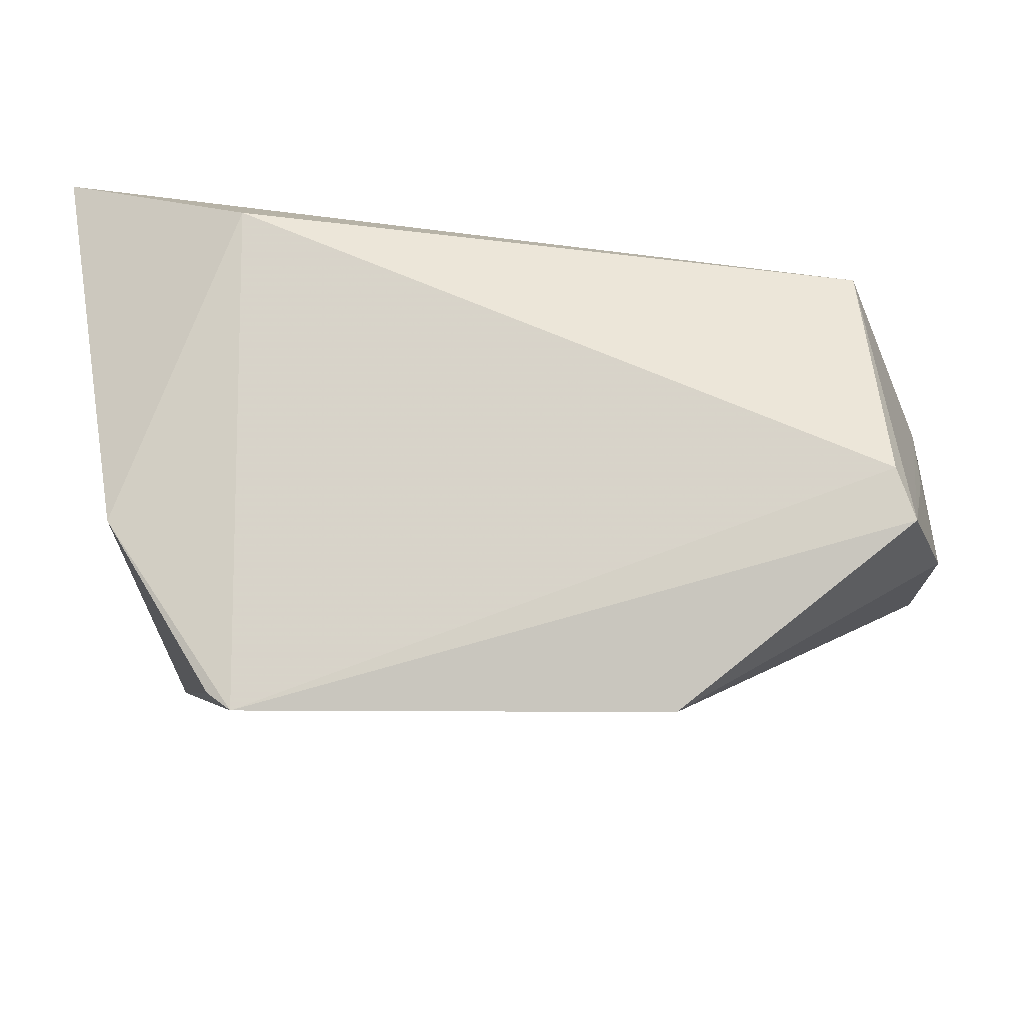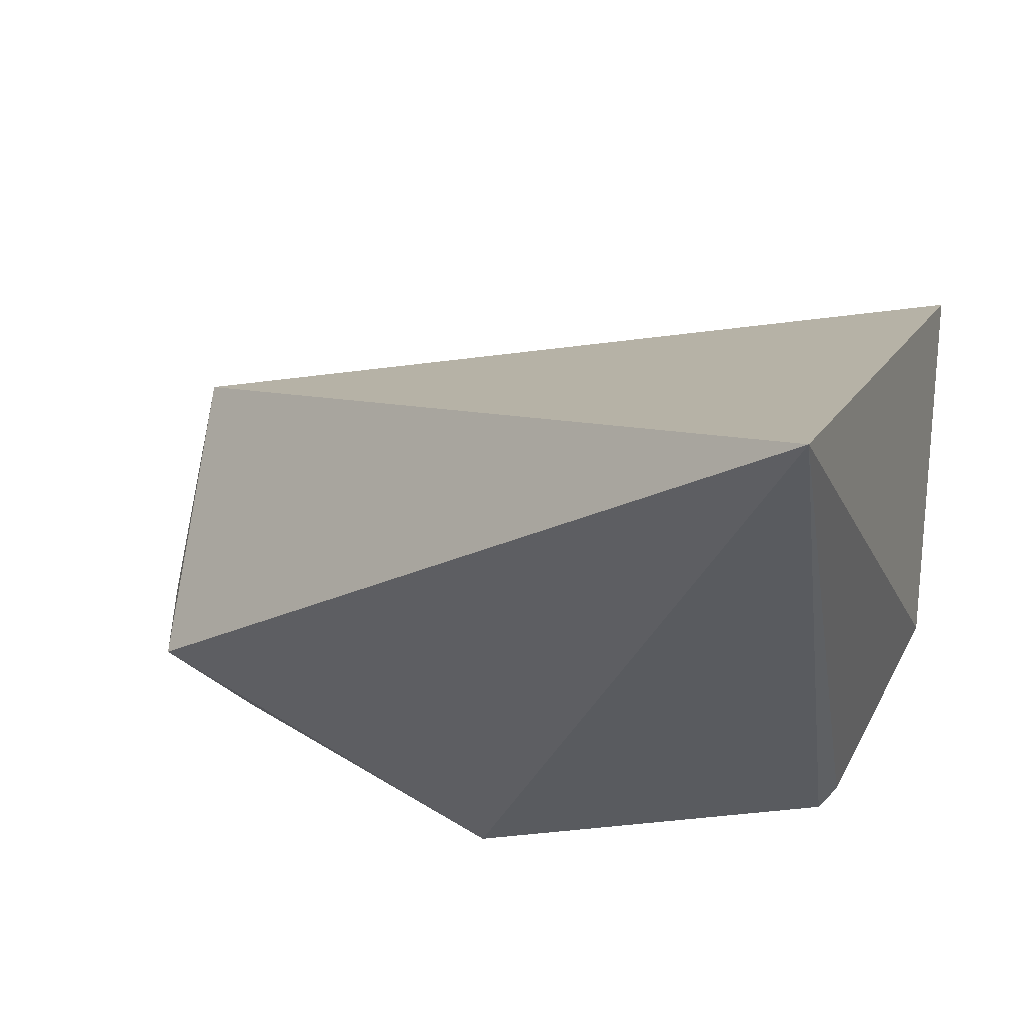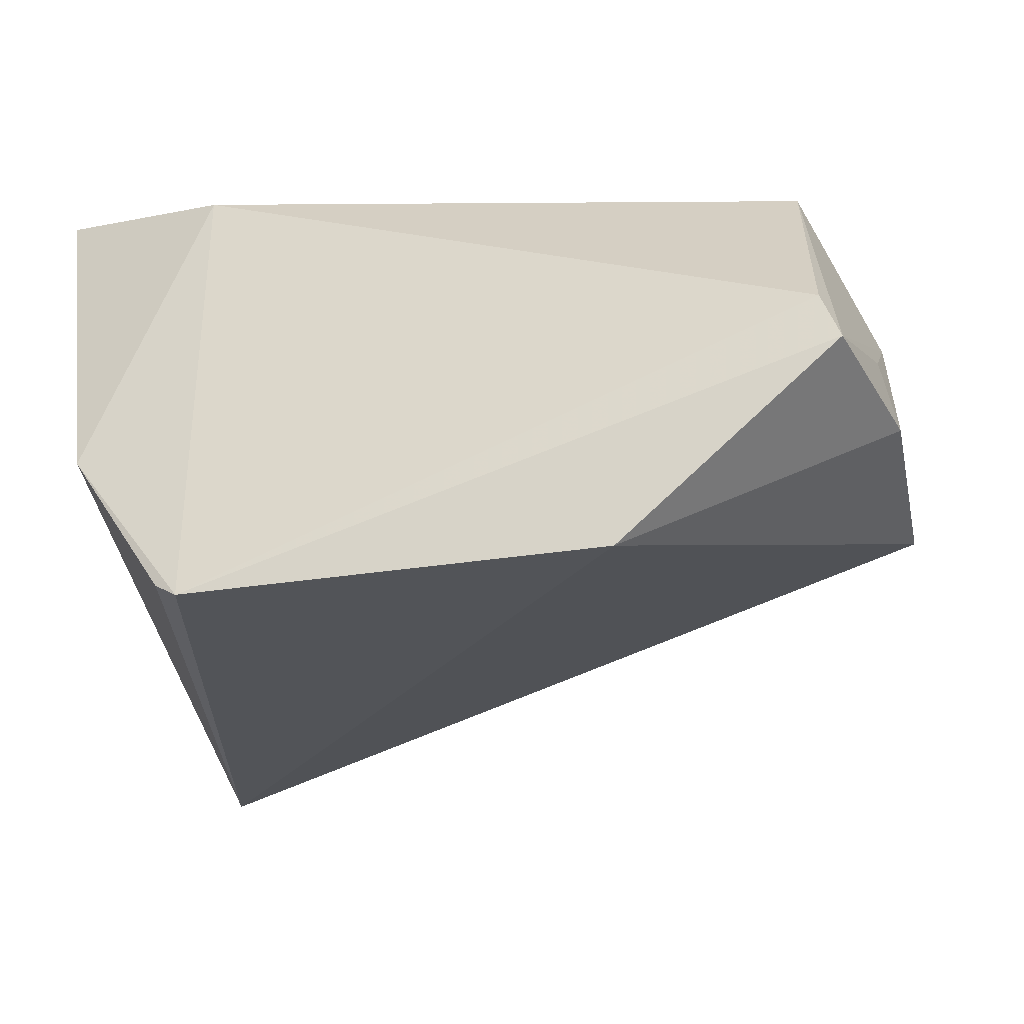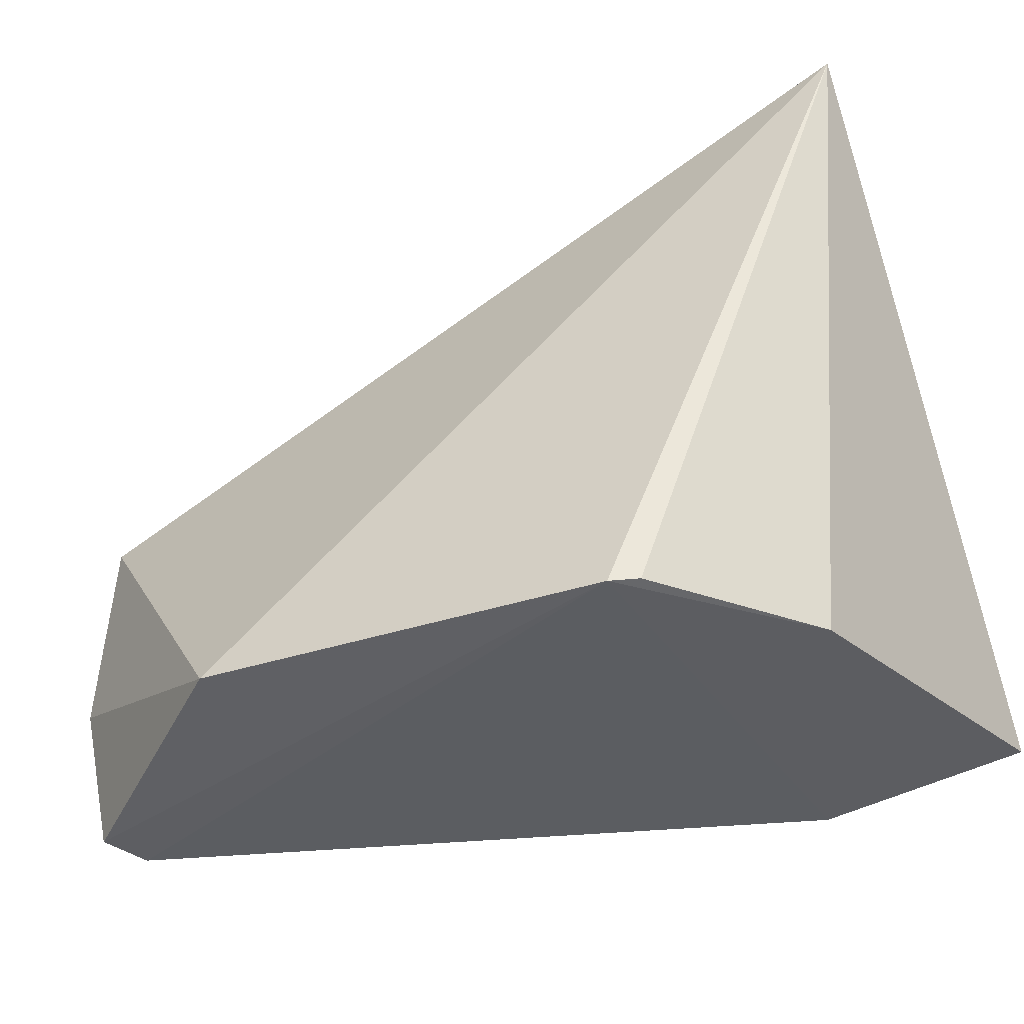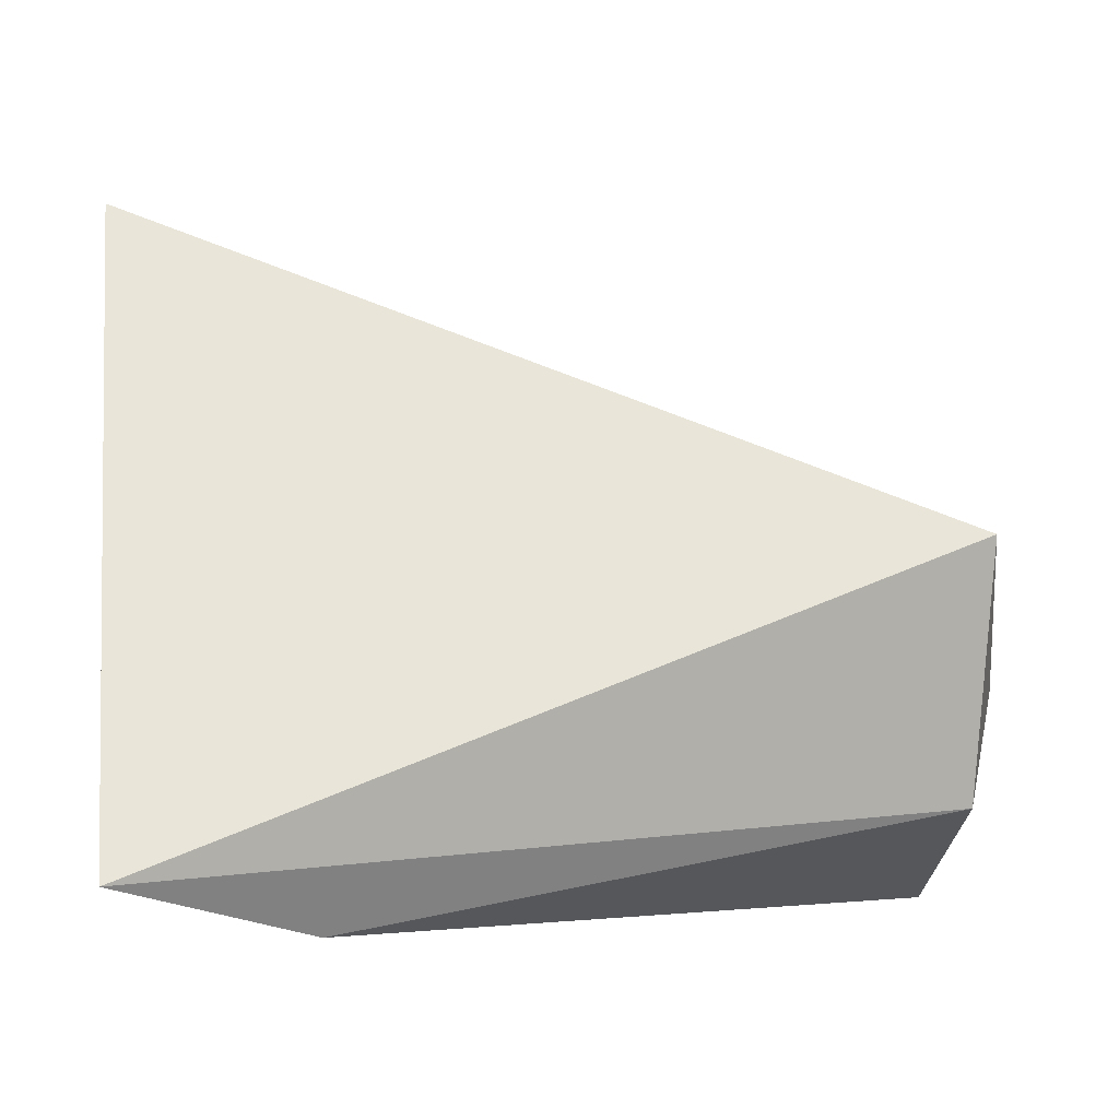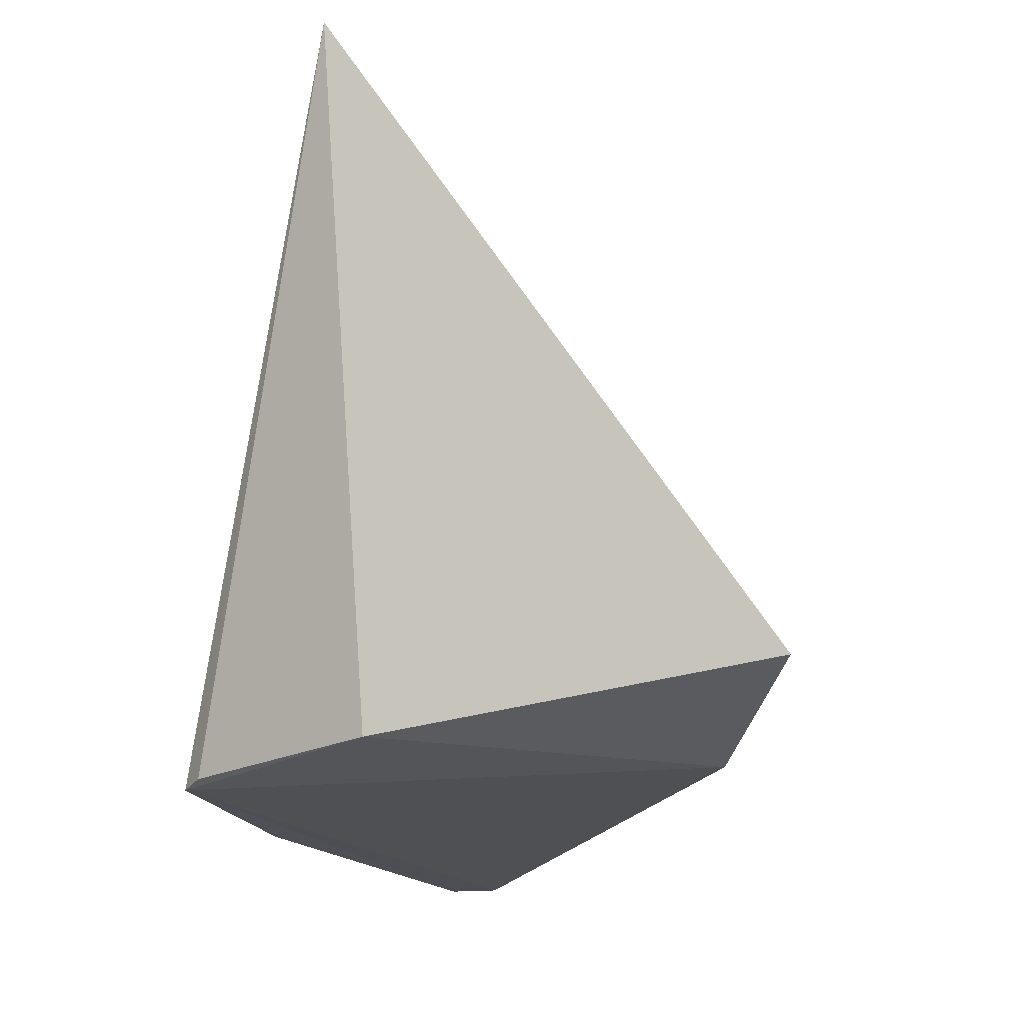
<metadata>
{"format":"obj","ext":"obj","renderer":"f3d","projection":"perspective","resolution":1024,"background":"white","views":[{"elev":-15.9,"azim":-175.6,"up":"+Y"},{"elev":-20.8,"azim":23.7,"up":"+Y"},{"elev":-35.4,"azim":-165.4,"up":"+Y"},{"elev":-36.0,"azim":27.4,"up":"+Z"},{"elev":1.9,"azim":171.1,"up":"+Z"},{"elev":-16.6,"azim":96.6,"up":"+Z"}]}
</metadata>
<code>
v 0.01504 0.1037 0.04316
v 0.01498 0.1263 0.009409
v -0.02943 0.122 0.02538
v -0.03 0.1071 0.004532
v 0.004088 0.09523 0.005559
v -0.02887 0.12 0.01129
v -0.03242 0.1046 0.02441
v 0.0113 0.1058 0.006739
v 0.004498 0.1229 0.006127
v -0.01862 0.095 0.006547
v -0.03229 0.1125 0.01661
v 0.005398 0.09622 0.005894
v -0.03288 0.1042 0.013
v -0.03095 0.1043 0.004617
v -0.03232 0.109 0.02389
v -0.03214 0.1086 0.0127
v -0.03195 0.1133 0.02087
f 1 2 3
f 6 3 2
f 7 1 3
f 8 2 1
f 9 6 2
f 9 4 6
f 9 2 8
f 9 8 5
f 9 5 4
f 10 5 1
f 10 1 7
f 11 3 6
f 12 8 1
f 12 1 5
f 12 5 8
f 13 10 7
f 14 4 5
f 14 5 10
f 14 10 13
f 14 11 6
f 14 6 4
f 15 7 3
f 15 13 7
f 15 11 13
f 16 14 13
f 16 13 11
f 16 11 14
f 17 15 3
f 17 3 11
f 17 11 15

</code>
